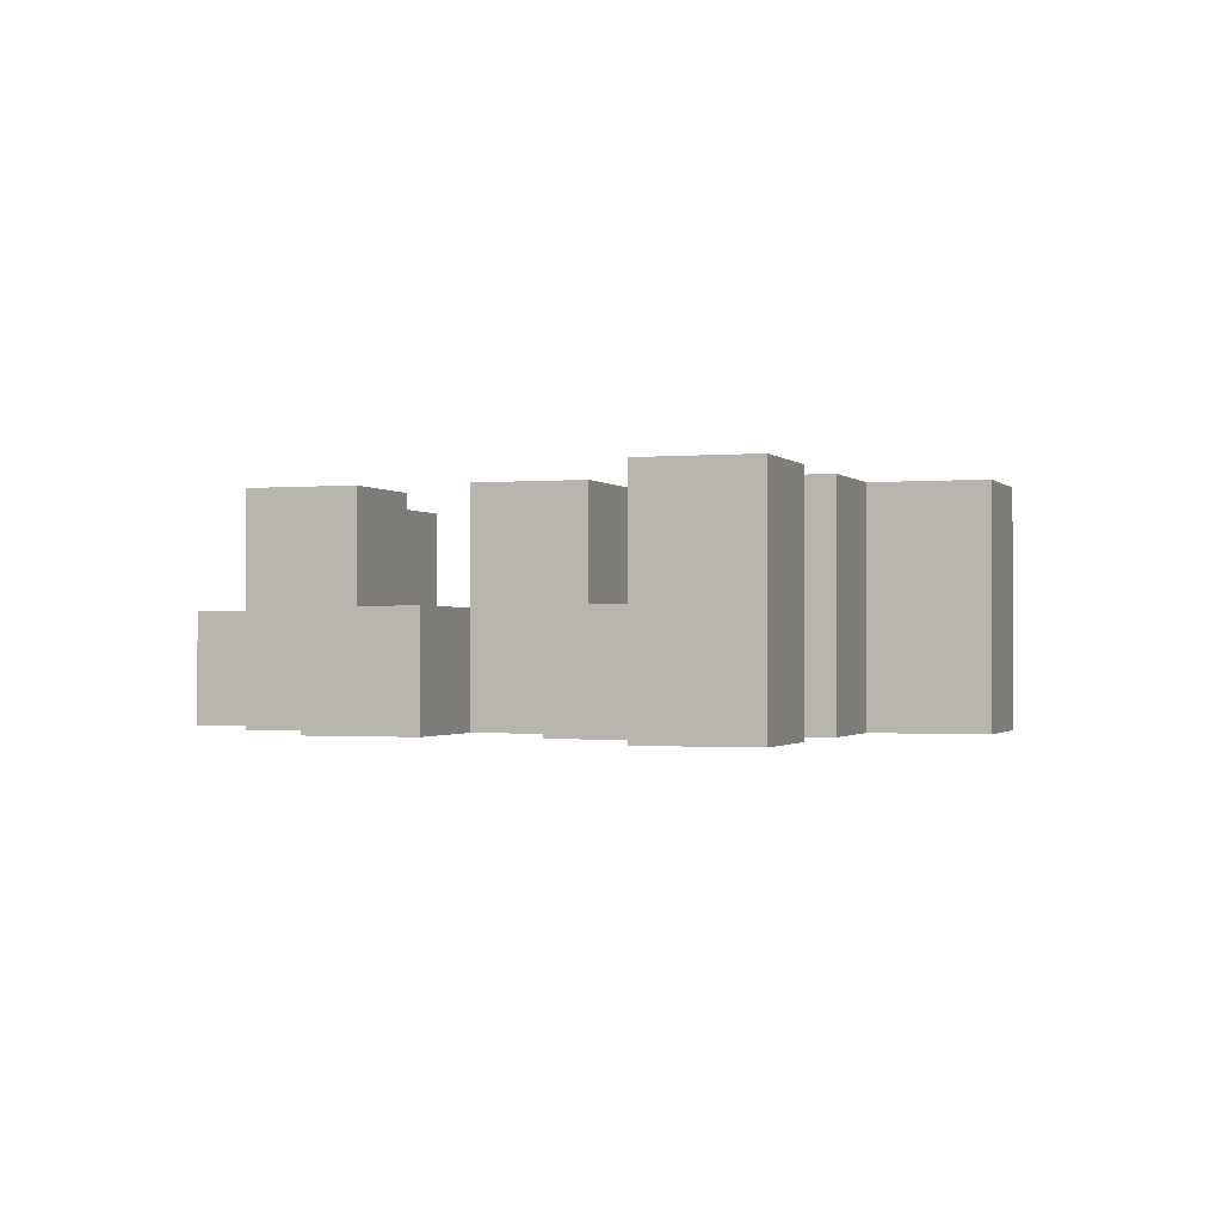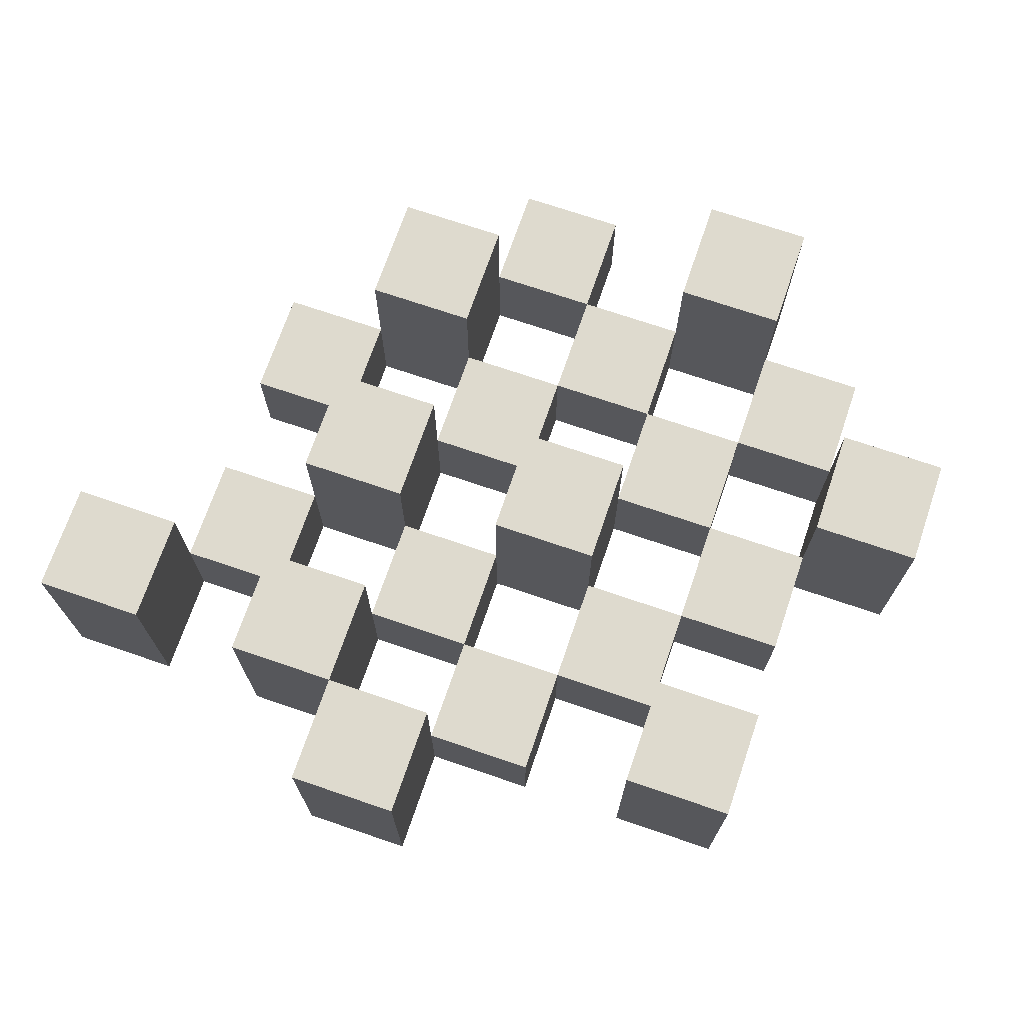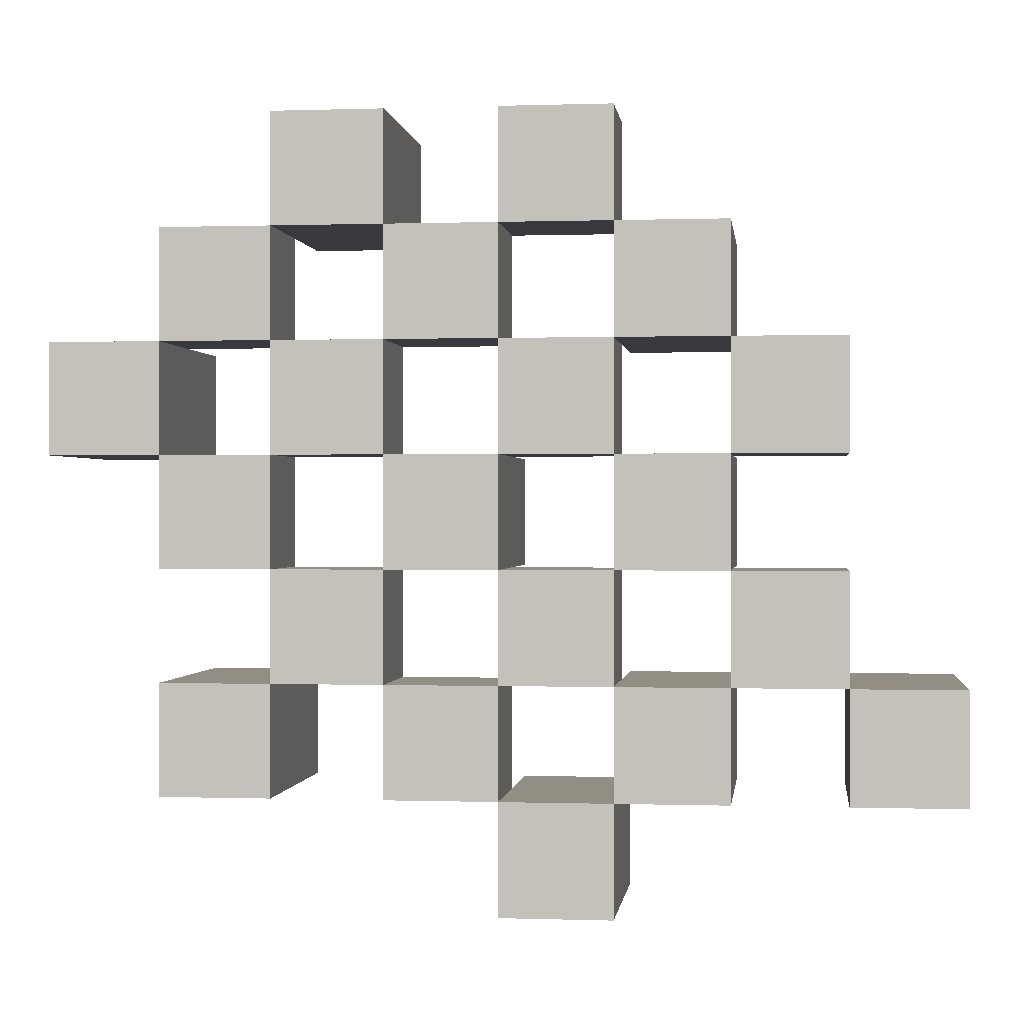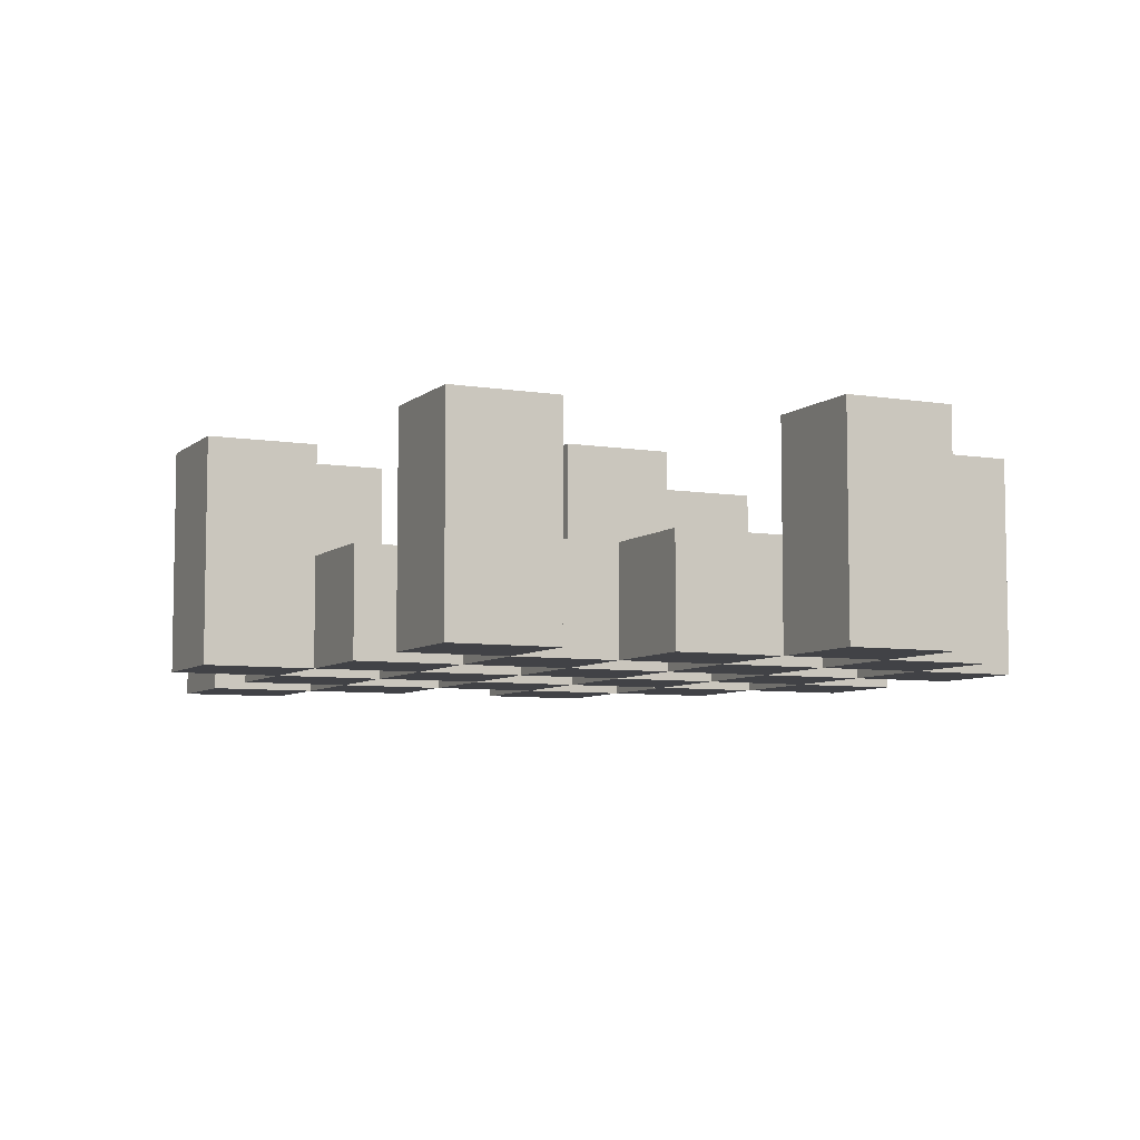
<metadata>
{"format":"obj","ext":"obj","renderer":"f3d","projection":"perspective","resolution":1024,"background":"white","views":[{"elev":-0.9,"azim":109.0,"up":"+Y"},{"elev":71.2,"azim":-161.1,"up":"+Y"},{"elev":-0.0,"azim":7.0,"up":"+Z"},{"elev":-6.7,"azim":-115.6,"up":"+Y"}]}
</metadata>
<code>
o
v -11.6 0.9 14.6
v -11.6 0.9 14.5
v -11.6 1.1 14.6
v -11.6 1.1 14.5
v -11.5 0.9 14.7
v -11.5 0.9 14.6
v -11.5 0.9 14.5
v -11.5 0.9 14.4
v -11.5 0.9 14.3
v -11.5 0.9 14.2
v -11.5 1 14.7
v -11.5 1 14.6
v -11.5 1 14.5
v -11.5 1 14.4
v -11.5 1.1 14.3
v -11.5 1.1 14.2
v -11.4 0.9 14.8
v -11.4 0.9 14.7
v -11.4 0.9 14.6
v -11.4 0.9 14.5
v -11.4 0.9 14.4
v -11.4 0.9 14.3
v -11.4 1 14.7
v -11.4 1 14.6
v -11.4 1 14.5
v -11.4 1 14.4
v -11.4 1 14.3
v -11.4 1.1 14.8
v -11.4 1.1 14.7
v -11.3 0.9 14.7
v -11.3 0.9 14.6
v -11.3 0.9 14.5
v -11.3 0.9 14.4
v -11.3 0.9 14.3
v -11.3 0.9 14.2
v -11.3 1 14.7
v -11.3 1 14.6
v -11.3 1 14.5
v -11.3 1 14.4
v -11.3 1 14.3
v -11.3 1 14.2
v -11.3 1.1 14.5
v -11.3 1.1 14.4
v -11.2 0.9 14.8
v -11.2 0.9 14.7
v -11.2 0.9 14.6
v -11.2 0.9 14.5
v -11.2 0.9 14.4
v -11.2 0.9 14.3
v -11.2 0.9 14.2
v -11.2 0.9 14.1
v -11.2 1 14.8
v -11.2 1 14.7
v -11.2 1 14.6
v -11.2 1 14.5
v -11.2 1 14.4
v -11.2 1 14.3
v -11.2 1 14.2
v -11.2 1.1 14.2
v -11.2 1.1 14.1
v -11.1 0.9 14.7
v -11.1 0.9 14.6
v -11.1 0.9 14.5
v -11.1 0.9 14.4
v -11.1 0.9 14.3
v -11.1 0.9 14.2
v -11.1 1 14.7
v -11.1 1 14.6
v -11.1 1 14.5
v -11.1 1 14.4
v -11.1 1 14.3
v -11.1 1.1 14.7
v -11.1 1.1 14.6
v -11.1 1.1 14.5
v -11.1 1.1 14.4
v -11.1 1.1 14.3
v -11.1 1.1 14.2
v -11 0.9 14.6
v -11 0.9 14.5
v -11 0.9 14.4
v -11 0.9 14.3
v -11 1 14.6
v -11 1 14.5
v -11 1 14.4
v -11 1 14.3
v -10.9 0.9 14.3
v -10.9 0.9 14.2
v -10.9 1 14.3
v -10.9 1.1 14.3
v -10.9 1.1 14.2
v -11.5 0.9 14.6
v -11.5 0.9 14.5
v -11.5 1 14.6
v -11.5 1 14.5
v -11.5 1.1 14.6
v -11.5 1.1 14.5
v -11.4 0.9 14.7
v -11.4 0.9 14.6
v -11.4 0.9 14.5
v -11.4 0.9 14.4
v -11.4 0.9 14.3
v -11.4 0.9 14.2
v -11.4 1 14.7
v -11.4 1 14.6
v -11.4 1 14.5
v -11.4 1 14.4
v -11.4 1 14.3
v -11.4 1.1 14.3
v -11.4 1.1 14.2
v -11.3 0.9 14.8
v -11.3 0.9 14.7
v -11.3 0.9 14.6
v -11.3 0.9 14.5
v -11.3 0.9 14.4
v -11.3 0.9 14.3
v -11.3 1 14.7
v -11.3 1 14.6
v -11.3 1 14.5
v -11.3 1 14.4
v -11.3 1 14.3
v -11.3 1.1 14.8
v -11.3 1.1 14.7
v -11.2 0.9 14.7
v -11.2 0.9 14.6
v -11.2 0.9 14.5
v -11.2 0.9 14.4
v -11.2 0.9 14.3
v -11.2 0.9 14.2
v -11.2 1 14.7
v -11.2 1 14.6
v -11.2 1 14.5
v -11.2 1 14.4
v -11.2 1 14.3
v -11.2 1 14.2
v -11.2 1.1 14.5
v -11.2 1.1 14.4
v -11.1 0.9 14.8
v -11.1 0.9 14.7
v -11.1 0.9 14.6
v -11.1 0.9 14.5
v -11.1 0.9 14.4
v -11.1 0.9 14.3
v -11.1 0.9 14.2
v -11.1 0.9 14.1
v -11.1 1 14.8
v -11.1 1 14.7
v -11.1 1 14.6
v -11.1 1 14.5
v -11.1 1 14.4
v -11.1 1 14.3
v -11.1 1.1 14.2
v -11.1 1.1 14.1
v -11 0.9 14.7
v -11 0.9 14.6
v -11 0.9 14.5
v -11 0.9 14.4
v -11 0.9 14.3
v -11 0.9 14.2
v -11 1 14.6
v -11 1 14.5
v -11 1 14.4
v -11 1 14.3
v -11 1.1 14.7
v -11 1.1 14.6
v -11 1.1 14.5
v -11 1.1 14.4
v -11 1.1 14.3
v -11 1.1 14.2
v -10.9 0.9 14.6
v -10.9 0.9 14.5
v -10.9 0.9 14.4
v -10.9 0.9 14.3
v -10.9 1 14.6
v -10.9 1 14.5
v -10.9 1 14.4
v -10.9 1 14.3
v -10.8 0.9 14.3
v -10.8 0.9 14.2
v -10.8 1.1 14.3
v -10.8 1.1 14.2
v -11.4 0.9 14.8
v -11.4 1.1 14.8
v -11.3 0.9 14.8
v -11.3 1.1 14.8
v -11.2 0.9 14.8
v -11.2 1 14.8
v -11.1 0.9 14.8
v -11.1 1 14.8
v -11.5 0.9 14.7
v -11.5 1 14.7
v -11.4 0.9 14.7
v -11.4 1 14.7
v -11.3 0.9 14.7
v -11.3 1 14.7
v -11.2 0.9 14.7
v -11.2 1 14.7
v -11.1 0.9 14.7
v -11.1 1 14.7
v -11.1 1.1 14.7
v -11 0.9 14.7
v -11 1.1 14.7
v -11.6 0.9 14.6
v -11.6 1.1 14.6
v -11.5 0.9 14.6
v -11.5 1 14.6
v -11.5 1.1 14.6
v -11.4 0.9 14.6
v -11.4 1 14.6
v -11.3 0.9 14.6
v -11.3 1 14.6
v -11.2 0.9 14.6
v -11.2 1 14.6
v -11.1 0.9 14.6
v -11.1 1 14.6
v -11 0.9 14.6
v -11 1 14.6
v -10.9 0.9 14.6
v -10.9 1 14.6
v -11.5 0.9 14.5
v -11.5 1 14.5
v -11.4 0.9 14.5
v -11.4 1 14.5
v -11.3 0.9 14.5
v -11.3 1 14.5
v -11.3 1.1 14.5
v -11.2 0.9 14.5
v -11.2 1 14.5
v -11.2 1.1 14.5
v -11.1 0.9 14.5
v -11.1 1 14.5
v -11.1 1.1 14.5
v -11 0.9 14.5
v -11 1 14.5
v -11 1.1 14.5
v -11.4 0.9 14.4
v -11.4 1 14.4
v -11.3 0.9 14.4
v -11.3 1 14.4
v -11.2 0.9 14.4
v -11.2 1 14.4
v -11.1 0.9 14.4
v -11.1 1 14.4
v -11 0.9 14.4
v -11 1 14.4
v -10.9 0.9 14.4
v -10.9 1 14.4
v -11.5 0.9 14.3
v -11.5 1.1 14.3
v -11.4 0.9 14.3
v -11.4 1 14.3
v -11.4 1.1 14.3
v -11.3 0.9 14.3
v -11.3 1 14.3
v -11.2 0.9 14.3
v -11.2 1 14.3
v -11.1 0.9 14.3
v -11.1 1 14.3
v -11.1 1.1 14.3
v -11 0.9 14.3
v -11 1 14.3
v -11 1.1 14.3
v -10.9 0.9 14.3
v -10.9 1 14.3
v -10.9 1.1 14.3
v -10.8 0.9 14.3
v -10.8 1.1 14.3
v -11.2 0.9 14.2
v -11.2 1 14.2
v -11.2 1.1 14.2
v -11.1 0.9 14.2
v -11.1 1.1 14.2
v -11.4 0.9 14.7
v -11.4 1 14.7
v -11.4 1.1 14.7
v -11.3 0.9 14.7
v -11.3 1 14.7
v -11.3 1.1 14.7
v -11.2 0.9 14.7
v -11.2 1 14.7
v -11.1 0.9 14.7
v -11.1 1 14.7
v -11.5 0.9 14.6
v -11.5 1 14.6
v -11.4 0.9 14.6
v -11.4 1 14.6
v -11.3 0.9 14.6
v -11.3 1 14.6
v -11.2 0.9 14.6
v -11.2 1 14.6
v -11.1 0.9 14.6
v -11.1 1 14.6
v -11.1 1.1 14.6
v -11 0.9 14.6
v -11 1 14.6
v -11 1.1 14.6
v -11.6 0.9 14.5
v -11.6 1.1 14.5
v -11.5 0.9 14.5
v -11.5 1 14.5
v -11.5 1.1 14.5
v -11.4 0.9 14.5
v -11.4 1 14.5
v -11.3 0.9 14.5
v -11.3 1 14.5
v -11.2 0.9 14.5
v -11.2 1 14.5
v -11.1 0.9 14.5
v -11.1 1 14.5
v -11 0.9 14.5
v -11 1 14.5
v -10.9 0.9 14.5
v -10.9 1 14.5
v -11.5 0.9 14.4
v -11.5 1 14.4
v -11.4 0.9 14.4
v -11.4 1 14.4
v -11.3 0.9 14.4
v -11.3 1 14.4
v -11.3 1.1 14.4
v -11.2 0.9 14.4
v -11.2 1 14.4
v -11.2 1.1 14.4
v -11.1 0.9 14.4
v -11.1 1 14.4
v -11.1 1.1 14.4
v -11 0.9 14.4
v -11 1 14.4
v -11 1.1 14.4
v -11.4 0.9 14.3
v -11.4 1 14.3
v -11.3 0.9 14.3
v -11.3 1 14.3
v -11.2 0.9 14.3
v -11.2 1 14.3
v -11.1 0.9 14.3
v -11.1 1 14.3
v -11 0.9 14.3
v -11 1 14.3
v -10.9 0.9 14.3
v -10.9 1 14.3
v -11.5 0.9 14.2
v -11.5 1.1 14.2
v -11.4 0.9 14.2
v -11.4 1.1 14.2
v -11.3 0.9 14.2
v -11.3 1 14.2
v -11.2 0.9 14.2
v -11.2 1 14.2
v -11.1 0.9 14.2
v -11.1 1.1 14.2
v -11 0.9 14.2
v -11 1.1 14.2
v -10.9 0.9 14.2
v -10.9 1.1 14.2
v -10.8 0.9 14.2
v -10.8 1.1 14.2
v -11.2 0.9 14.1
v -11.2 1.1 14.1
v -11.1 0.9 14.1
v -11.1 1.1 14.1
v -11.4 0.9 14.8
v -11.3 0.9 14.8
v -11.2 0.9 14.8
v -11.1 0.9 14.8
v -11.5 0.9 14.7
v -11.4 0.9 14.7
v -11.3 0.9 14.7
v -11.2 0.9 14.7
v -11.1 0.9 14.7
v -11 0.9 14.7
v -11.6 0.9 14.6
v -11.5 0.9 14.6
v -11.4 0.9 14.6
v -11.3 0.9 14.6
v -11.2 0.9 14.6
v -11.1 0.9 14.6
v -11 0.9 14.6
v -10.9 0.9 14.6
v -11.6 0.9 14.5
v -11.5 0.9 14.5
v -11.4 0.9 14.5
v -11.3 0.9 14.5
v -11.2 0.9 14.5
v -11.1 0.9 14.5
v -11 0.9 14.5
v -10.9 0.9 14.5
v -11.5 0.9 14.4
v -11.4 0.9 14.4
v -11.3 0.9 14.4
v -11.2 0.9 14.4
v -11.1 0.9 14.4
v -11 0.9 14.4
v -10.9 0.9 14.4
v -11.5 0.9 14.3
v -11.4 0.9 14.3
v -11.3 0.9 14.3
v -11.2 0.9 14.3
v -11.1 0.9 14.3
v -11 0.9 14.3
v -10.9 0.9 14.3
v -10.8 0.9 14.3
v -11.5 0.9 14.2
v -11.4 0.9 14.2
v -11.3 0.9 14.2
v -11.2 0.9 14.2
v -11.1 0.9 14.2
v -11 0.9 14.2
v -10.9 0.9 14.2
v -10.8 0.9 14.2
v -11.2 0.9 14.1
v -11.1 0.9 14.1
v -11.2 1 14.8
v -11.1 1 14.8
v -11.5 1 14.7
v -11.4 1 14.7
v -11.3 1 14.7
v -11.2 1 14.7
v -11.1 1 14.7
v -11.5 1 14.6
v -11.4 1 14.6
v -11.3 1 14.6
v -11.2 1 14.6
v -11.1 1 14.6
v -11 1 14.6
v -10.9 1 14.6
v -11.5 1 14.5
v -11.4 1 14.5
v -11.3 1 14.5
v -11.2 1 14.5
v -11.1 1 14.5
v -11 1 14.5
v -10.9 1 14.5
v -11.5 1 14.4
v -11.4 1 14.4
v -11.3 1 14.4
v -11.2 1 14.4
v -11.1 1 14.4
v -11 1 14.4
v -10.9 1 14.4
v -11.4 1 14.3
v -11.3 1 14.3
v -11.2 1 14.3
v -11.1 1 14.3
v -11 1 14.3
v -10.9 1 14.3
v -11.3 1 14.2
v -11.2 1 14.2
v -11.4 1.1 14.8
v -11.3 1.1 14.8
v -11.4 1.1 14.7
v -11.3 1.1 14.7
v -11.1 1.1 14.7
v -11 1.1 14.7
v -11.6 1.1 14.6
v -11.5 1.1 14.6
v -11.1 1.1 14.6
v -11 1.1 14.6
v -11.6 1.1 14.5
v -11.5 1.1 14.5
v -11.3 1.1 14.5
v -11.2 1.1 14.5
v -11.1 1.1 14.5
v -11 1.1 14.5
v -11.3 1.1 14.4
v -11.2 1.1 14.4
v -11.1 1.1 14.4
v -11 1.1 14.4
v -11.5 1.1 14.3
v -11.4 1.1 14.3
v -11.1 1.1 14.3
v -11 1.1 14.3
v -10.9 1.1 14.3
v -10.8 1.1 14.3
v -11.5 1.1 14.2
v -11.4 1.1 14.2
v -11.2 1.1 14.2
v -11.1 1.1 14.2
v -11 1.1 14.2
v -10.9 1.1 14.2
v -10.8 1.1 14.2
v -11.2 1.1 14.1
v -11.1 1.1 14.1
f 3 2 1
f 4 2 3
f 11 6 5
f 12 6 11
f 13 8 7
f 14 8 13
f 15 10 9
f 16 10 15
f 23 18 17
f 24 20 19
f 25 20 24
f 26 22 21
f 27 22 26
f 28 23 17
f 29 23 28
f 36 31 30
f 37 31 36
f 38 33 32
f 39 33 38
f 40 35 34
f 41 35 40
f 42 39 38
f 43 39 42
f 52 45 44
f 53 45 52
f 54 47 46
f 55 47 54
f 56 49 48
f 57 49 56
f 58 51 50
f 59 51 58
f 60 51 59
f 67 62 61
f 68 62 67
f 69 64 63
f 70 64 69
f 71 66 65
f 72 68 67
f 73 68 72
f 74 70 69
f 75 70 74
f 76 66 71
f 77 66 76
f 82 79 78
f 83 79 82
f 84 81 80
f 85 81 84
f 88 87 86
f 89 87 88
f 90 87 89
f 91 92 93
f 93 92 94
f 93 94 95
f 95 94 96
f 97 98 103
f 103 98 104
f 99 100 105
f 105 100 106
f 101 102 107
f 107 102 108
f 108 102 109
f 110 111 116
f 112 113 117
f 117 113 118
f 114 115 119
f 119 115 120
f 110 116 121
f 121 116 122
f 123 124 129
f 129 124 130
f 125 126 131
f 131 126 132
f 127 128 133
f 133 128 134
f 131 132 135
f 135 132 136
f 137 138 145
f 145 138 146
f 139 140 147
f 147 140 148
f 141 142 149
f 149 142 150
f 143 144 151
f 151 144 152
f 153 154 159
f 155 156 160
f 160 156 161
f 157 158 162
f 153 159 163
f 163 159 164
f 160 161 165
f 165 161 166
f 162 158 167
f 167 158 168
f 169 170 173
f 173 170 174
f 171 172 175
f 175 172 176
f 177 178 179
f 179 178 180
f 183 182 181
f 184 182 183
f 187 186 185
f 188 186 187
f 191 190 189
f 192 190 191
f 195 194 193
f 196 194 195
f 200 198 197
f 200 199 198
f 201 199 200
f 204 203 202
f 205 203 204
f 206 203 205
f 209 208 207
f 210 208 209
f 213 212 211
f 214 212 213
f 217 216 215
f 218 216 217
f 221 220 219
f 222 220 221
f 226 224 223
f 226 225 224
f 227 225 226
f 228 225 227
f 232 230 229
f 232 231 230
f 233 231 232
f 234 231 233
f 237 236 235
f 238 236 237
f 241 240 239
f 242 240 241
f 245 244 243
f 246 244 245
f 249 248 247
f 250 248 249
f 251 248 250
f 254 253 252
f 255 253 254
f 259 257 256
f 259 258 257
f 260 258 259
f 261 258 260
f 265 263 262
f 265 264 263
f 266 264 265
f 270 268 267
f 270 269 268
f 271 269 270
f 272 273 275
f 273 274 275
f 275 274 276
f 276 274 277
f 278 279 280
f 280 279 281
f 282 283 284
f 284 283 285
f 286 287 288
f 288 287 289
f 290 291 293
f 291 292 293
f 293 292 294
f 294 292 295
f 296 297 298
f 298 297 299
f 299 297 300
f 301 302 303
f 303 302 304
f 305 306 307
f 307 306 308
f 309 310 311
f 311 310 312
f 313 314 315
f 315 314 316
f 317 318 320
f 318 319 320
f 320 319 321
f 321 319 322
f 323 324 326
f 324 325 326
f 326 325 327
f 327 325 328
f 329 330 331
f 331 330 332
f 333 334 335
f 335 334 336
f 337 338 339
f 339 338 340
f 341 342 343
f 343 342 344
f 345 346 347
f 347 346 348
f 349 350 351
f 351 350 352
f 353 354 355
f 355 354 356
f 357 358 359
f 359 358 360
f 366 362 361
f 367 362 366
f 368 364 363
f 369 364 368
f 372 366 365
f 373 366 372
f 374 368 367
f 375 368 374
f 376 370 369
f 377 370 376
f 379 372 371
f 380 372 379
f 381 374 373
f 382 374 381
f 383 376 375
f 384 376 383
f 385 378 377
f 386 378 385
f 387 381 380
f 388 381 387
f 389 383 382
f 390 383 389
f 391 385 384
f 392 385 391
f 395 389 388
f 396 389 395
f 397 391 390
f 398 391 397
f 399 393 392
f 400 393 399
f 402 395 394
f 403 395 402
f 404 397 396
f 405 397 404
f 406 399 398
f 407 399 406
f 408 401 400
f 409 401 408
f 410 406 405
f 411 406 410
f 412 413 417
f 417 413 418
f 414 415 419
f 419 415 420
f 416 417 421
f 421 417 422
f 420 421 427
f 427 421 428
f 422 423 429
f 429 423 430
f 424 425 431
f 431 425 432
f 426 427 433
f 433 427 434
f 434 435 440
f 440 435 441
f 436 437 442
f 442 437 443
f 438 439 444
f 444 439 445
f 441 442 446
f 446 442 447
f 448 449 450
f 450 449 451
f 452 453 456
f 456 453 457
f 454 455 458
f 458 455 459
f 460 461 464
f 464 461 465
f 462 463 466
f 466 463 467
f 468 469 474
f 474 469 475
f 470 471 477
f 477 471 478
f 472 473 479
f 479 473 480
f 476 477 481
f 481 477 482

</code>
